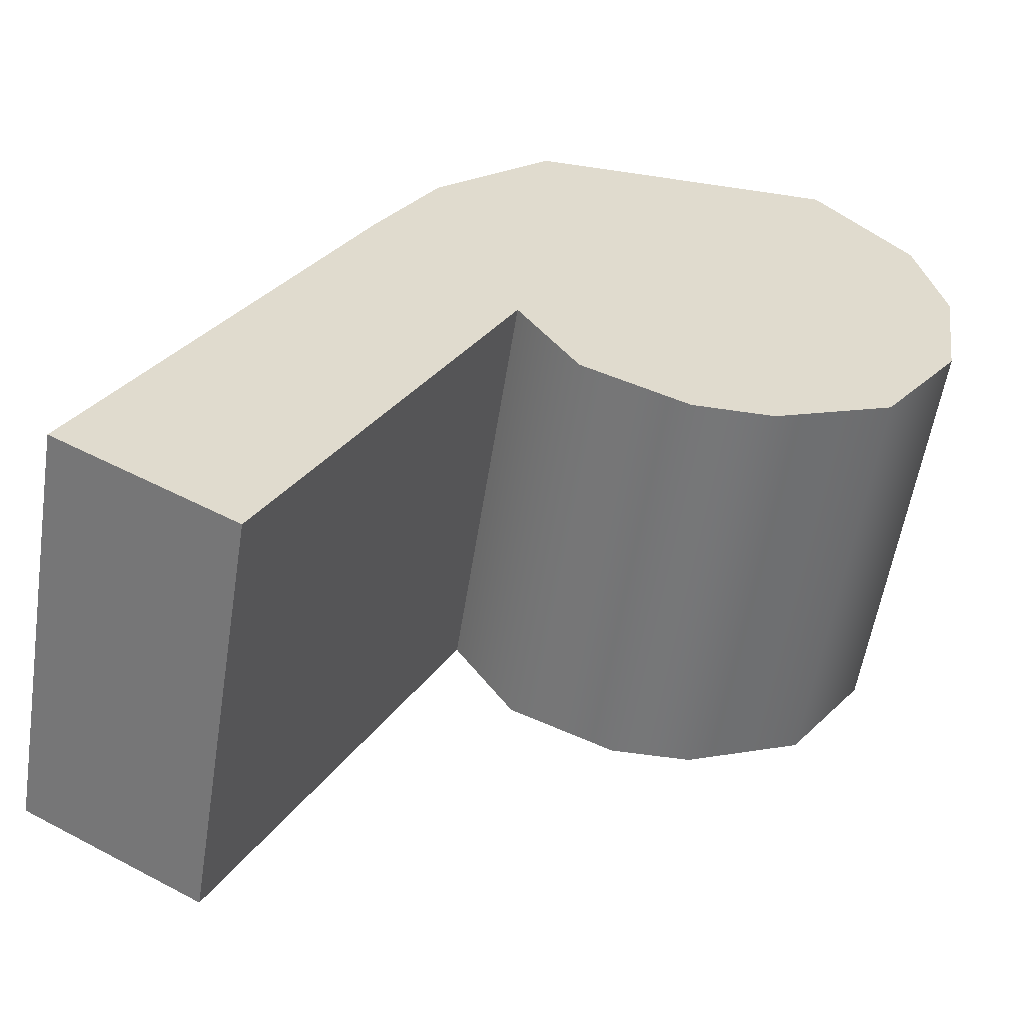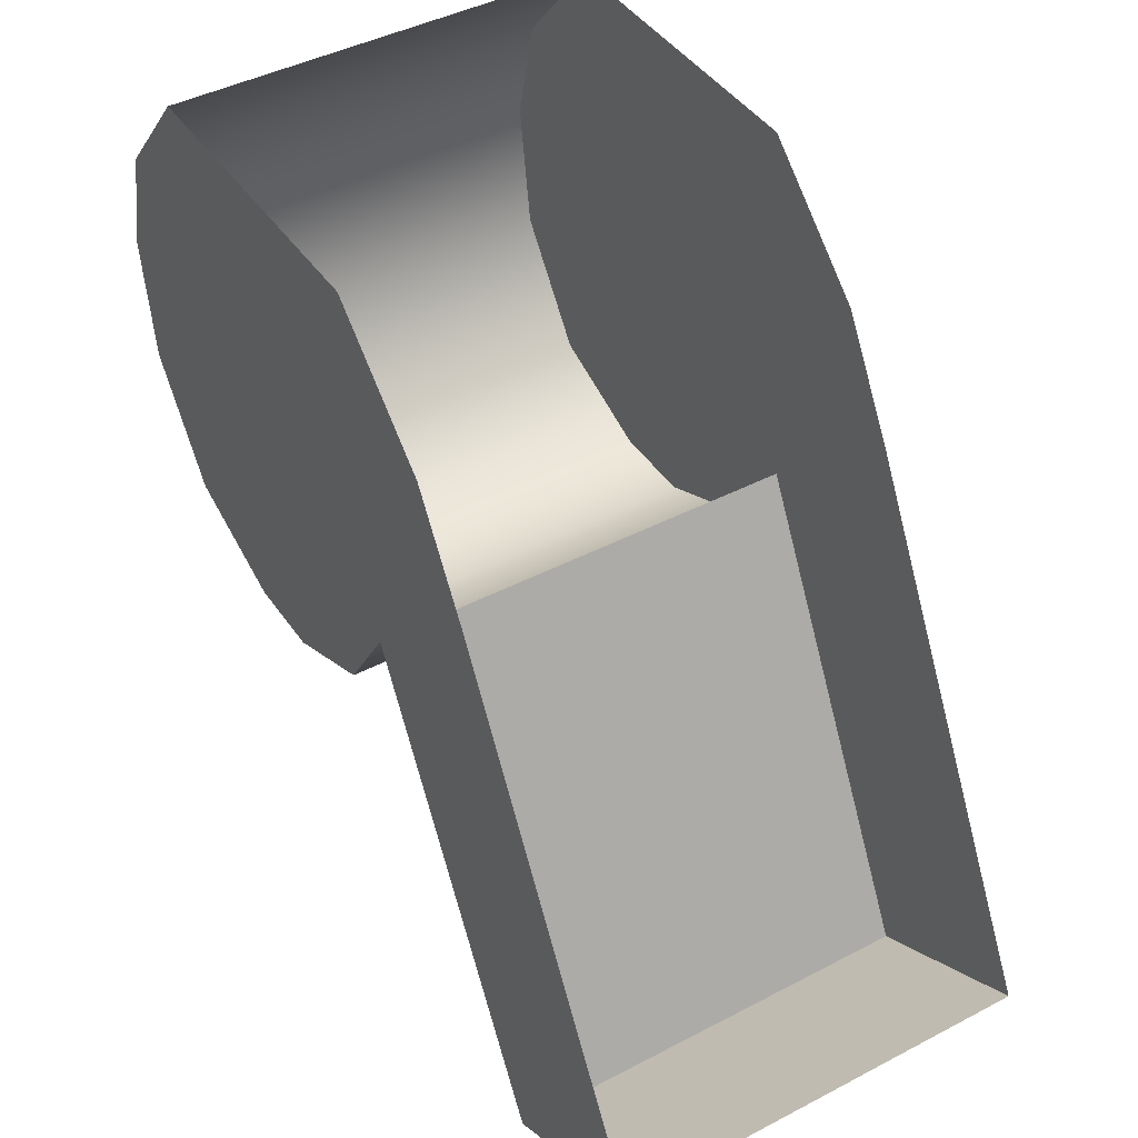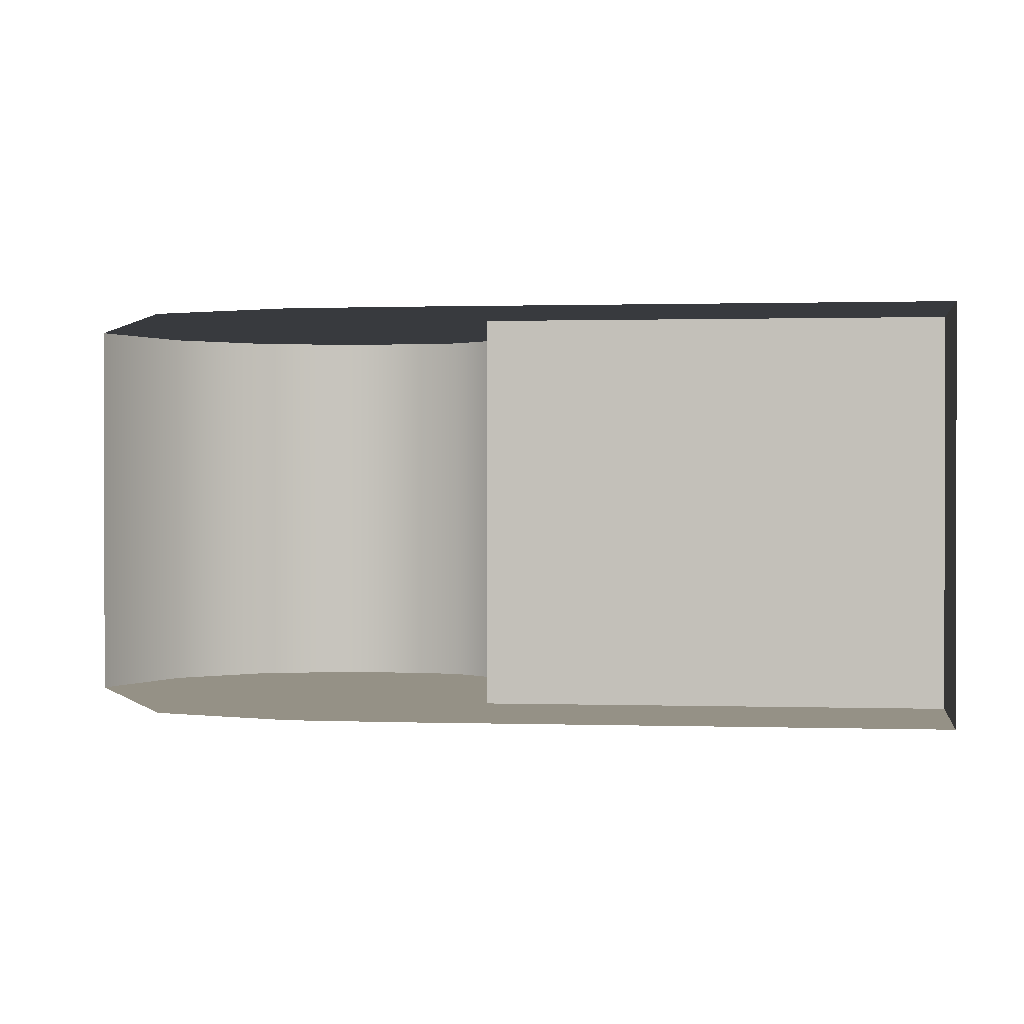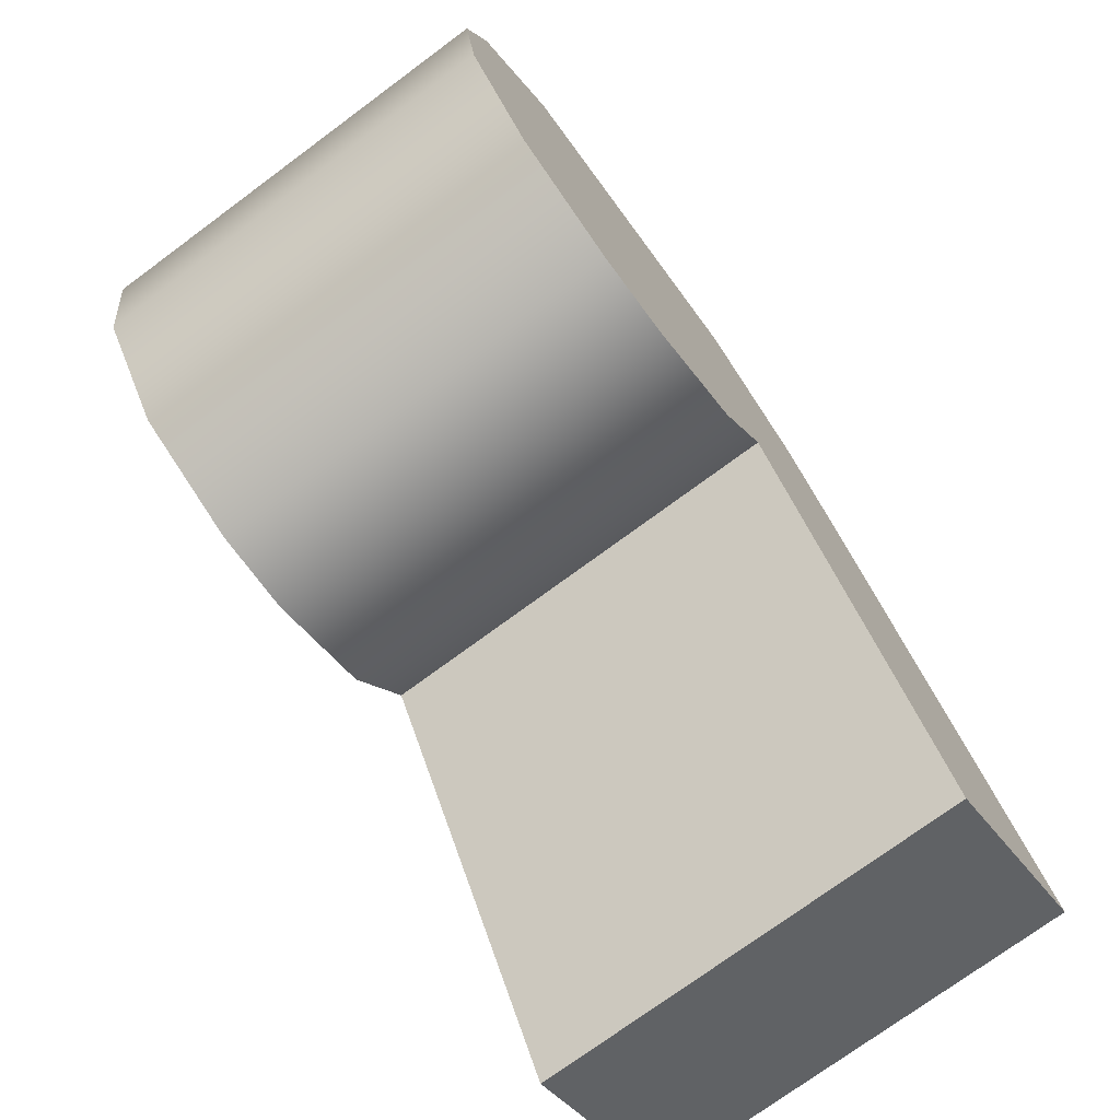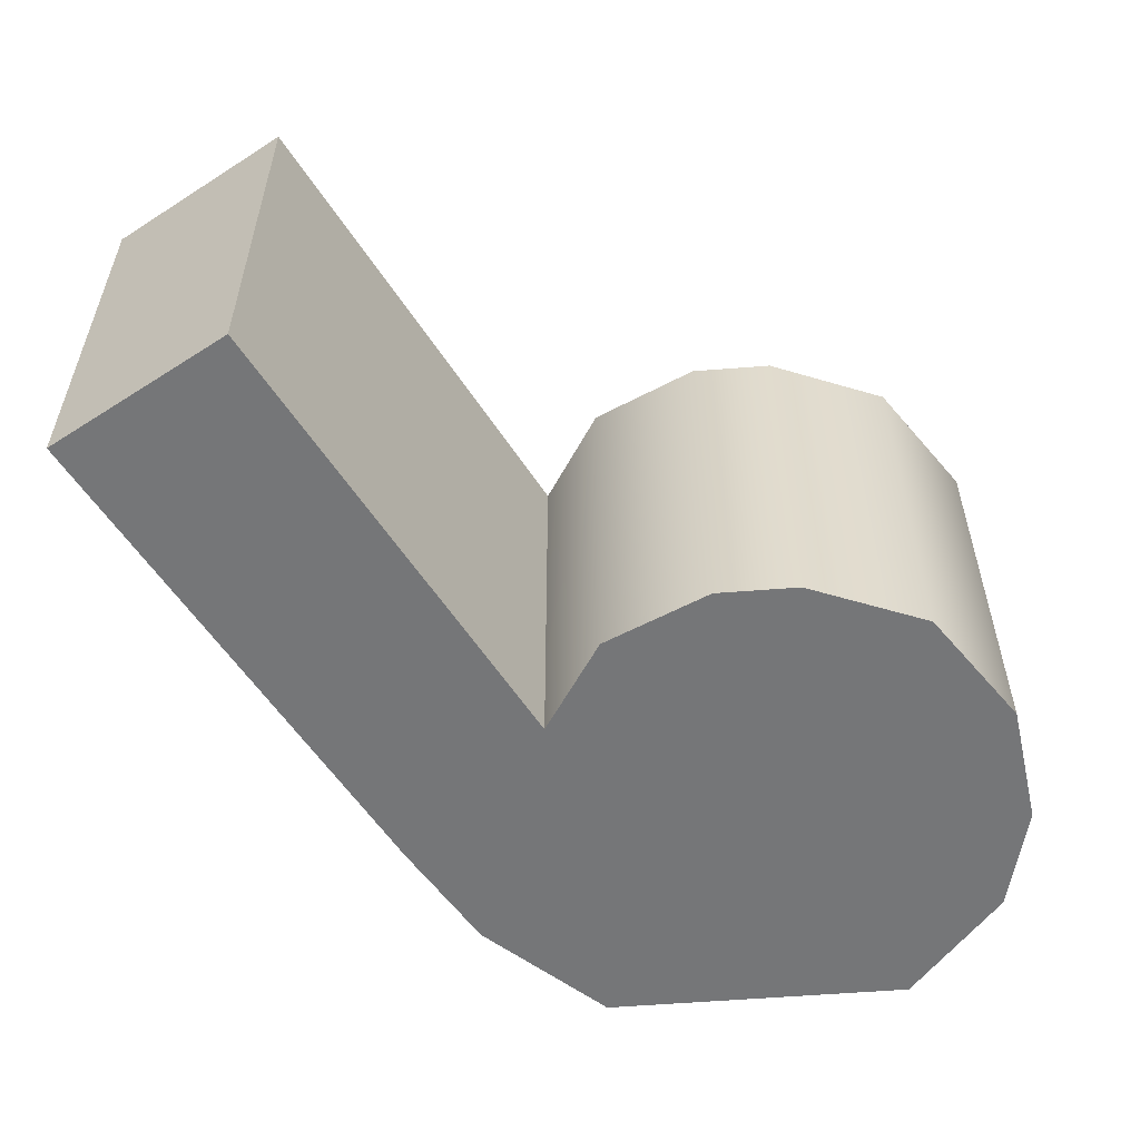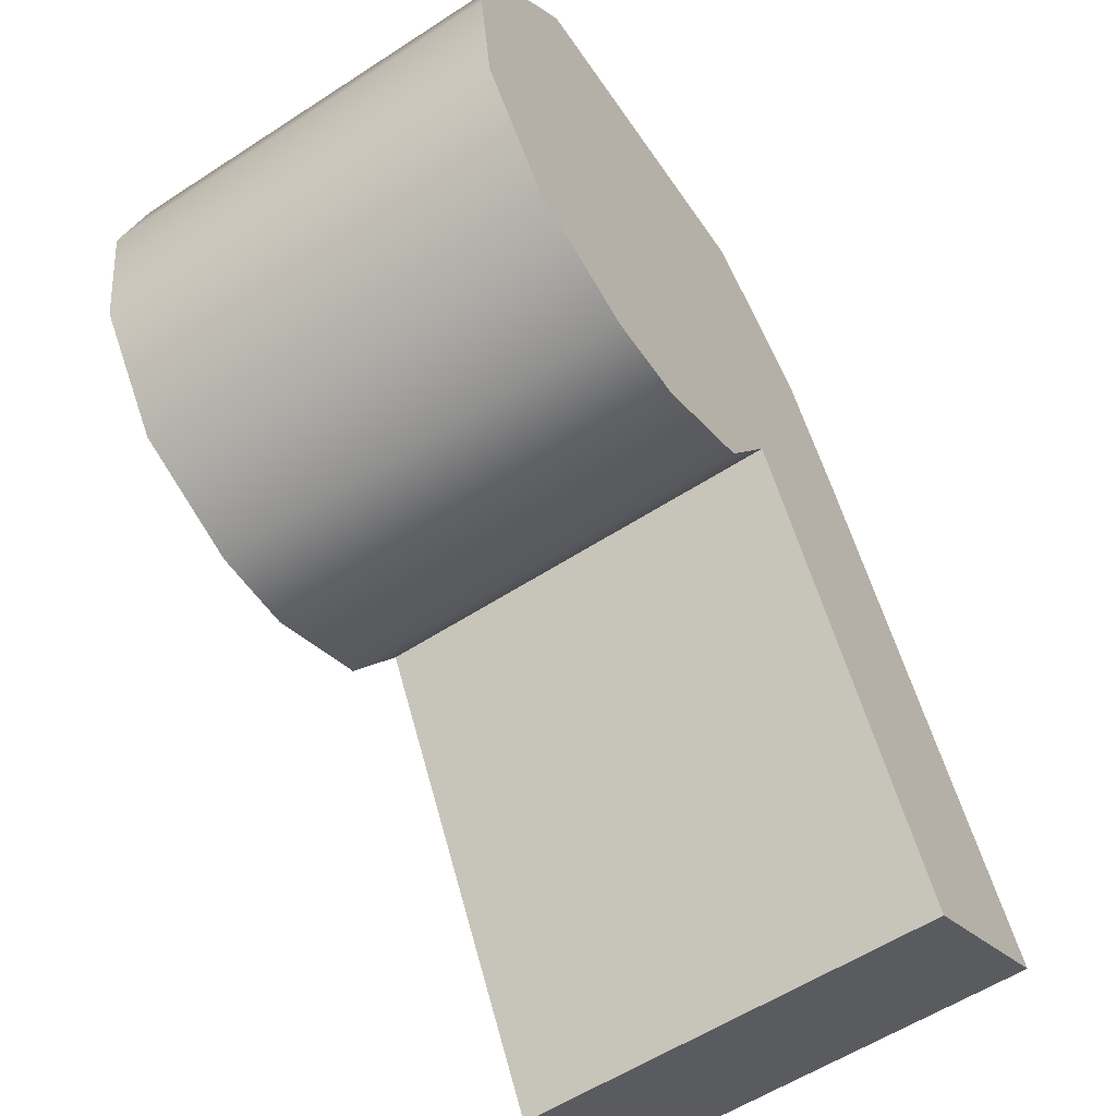
<metadata>
{"format":"obj","ext":"obj","renderer":"f3d","projection":"perspective","resolution":1024,"background":"white","views":[{"elev":-56.9,"azim":-8.9,"up":"+Y"},{"elev":43.3,"azim":-121.8,"up":"+Y"},{"elev":0.7,"azim":-111.0,"up":"+Z"},{"elev":-73.9,"azim":126.5,"up":"+Y"},{"elev":-56.8,"azim":4.7,"up":"+Z"},{"elev":-57.4,"azim":124.1,"up":"+Y"}]}
</metadata>
<code>
v 327.9 666 201.3
v 324.8 666.8 201.3
v 329.8 666.8 201.3
v 331.4 670.6 201.3
v 322.5 672.4 201.3
v 331 672.4 201.3
v 324.4 674.2 201.3
v 329.4 674.2 201.3
v 323.9 668.3 201.3
v 331.1 668.6 201.3
v 317.2 662.7 201.3
v 321.4 670.6 201.3
v 331 672.4 208.1
v 331.4 670.6 201.3
v 331 672.4 201.3
v 329.4 674.2 201.3
v 329.4 674.2 208.1
v 323.9 668.3 208.1
v 324.8 666.8 201.3
v 324.8 666.8 208.1
v 331.1 668.6 208.1
v 329.8 666.8 201.3
v 331.1 668.6 201.3
v 323.9 668.3 208.1
v 320.1 661.1 201.3
v 323.9 668.3 201.3
v 320.1 661.1 208.1
v 317.2 662.7 201.3
v 320.1 661.1 201.3
v 327.9 666 208.1
v 324.8 666.8 208.1
v 326.6 666 208.1
v 322.5 672.4 208.1
v 331.4 670.6 208.1
v 331 672.4 208.1
v 324.4 674.2 208.1
v 329.4 674.2 208.1
v 323.9 668.3 208.1
v 331.1 668.6 208.1
v 329.8 666.8 208.1
v 317.2 662.7 208.1
v 320.1 661.1 208.1
v 326.6 666 208.1
v 327.9 666 201.3
v 327.9 666 208.1
v 329.8 666.8 208.1
v 331.4 670.6 208.1
v 326.6 666 201.3
v 326.6 666 201.3
v 320.1 661.1 201.3
v 323.9 668.3 201.3
v 320.1 661.1 208.1
v 317.2 662.7 208.1
v 321.4 670.6 208.1
f 1 2 3
f 4 5 6
f 6 7 8
f 9 4 10
f 3 9 10
f 9 11 12
f 13 14 15
f 13 16 17
f 18 19 20
f 21 22 23
f 24 25 26
f 27 28 29
f 30 31 32
f 33 34 35
f 36 35 37
f 34 38 39
f 40 38 31
f 38 41 42
f 43 44 45
f 45 22 46
f 21 14 47
f 20 48 43
f 1 49 2
f 4 12 5
f 6 5 7
f 9 12 4
f 3 2 9
f 9 50 11
f 13 47 14
f 13 15 16
f 18 51 19
f 21 46 22
f 24 52 25
f 27 53 28
f 30 40 31
f 33 54 34
f 36 33 35
f 34 54 38
f 40 39 38
f 38 54 41
f 43 48 44
f 45 44 22
f 21 23 14
f 20 19 48

</code>
